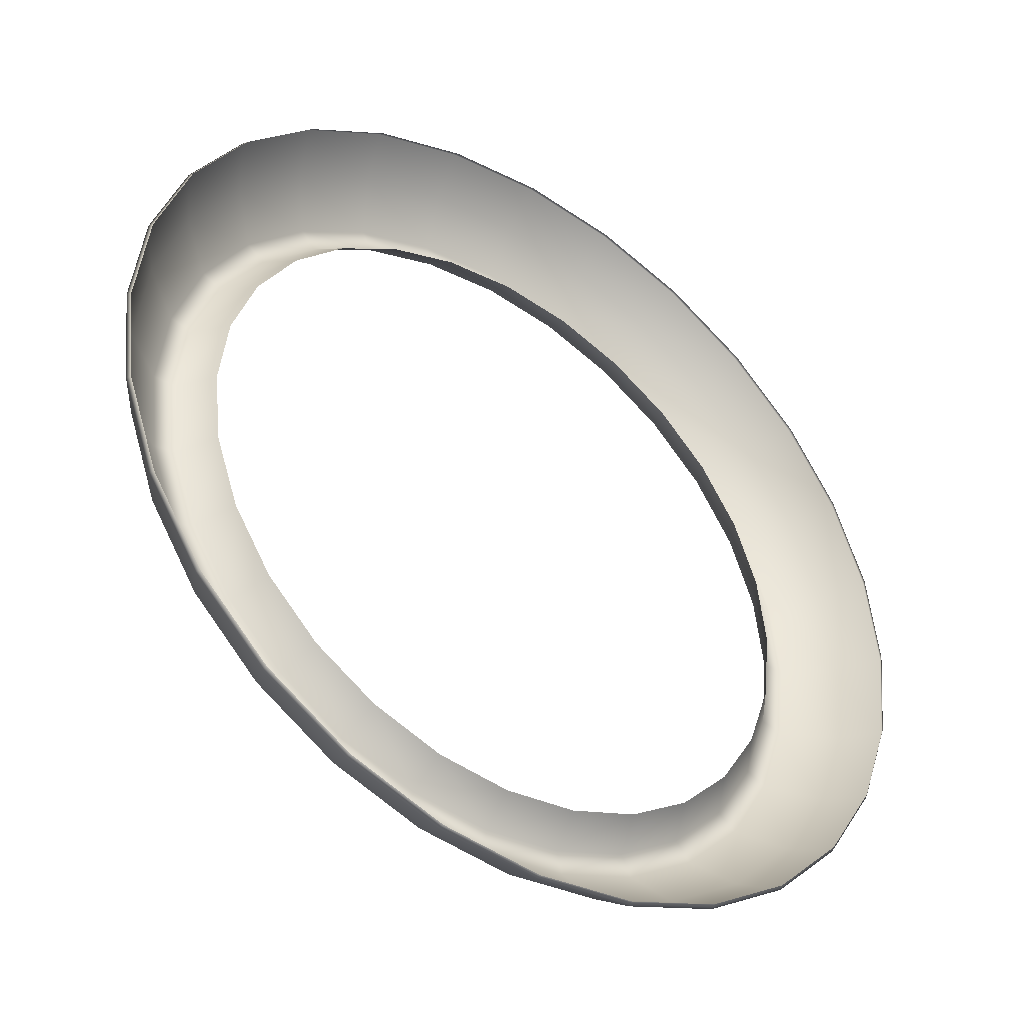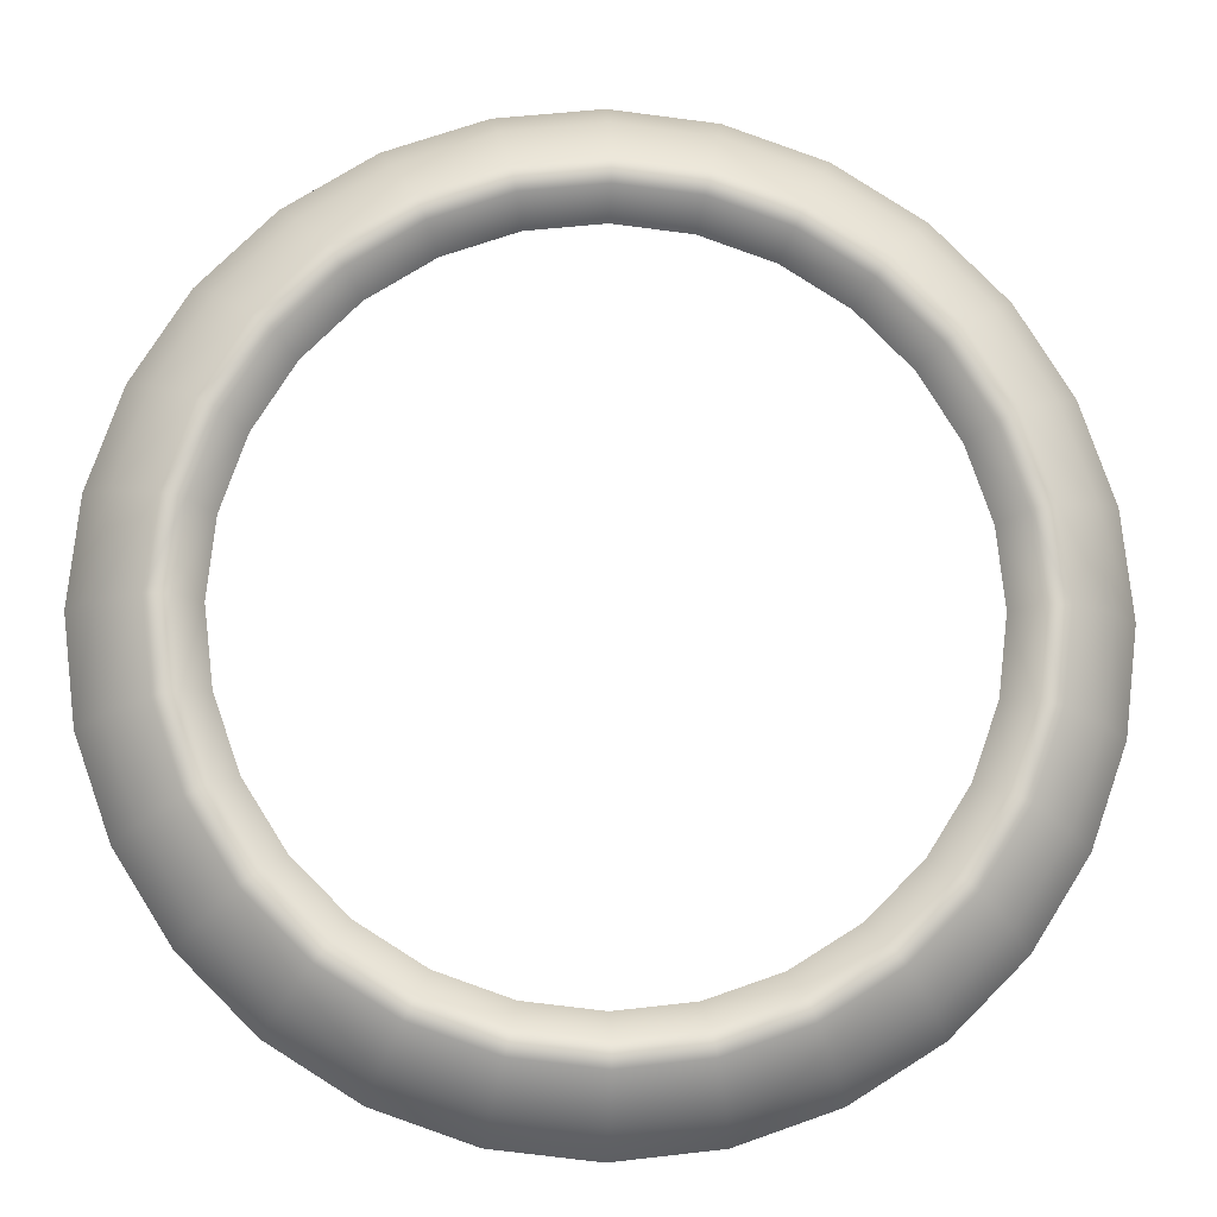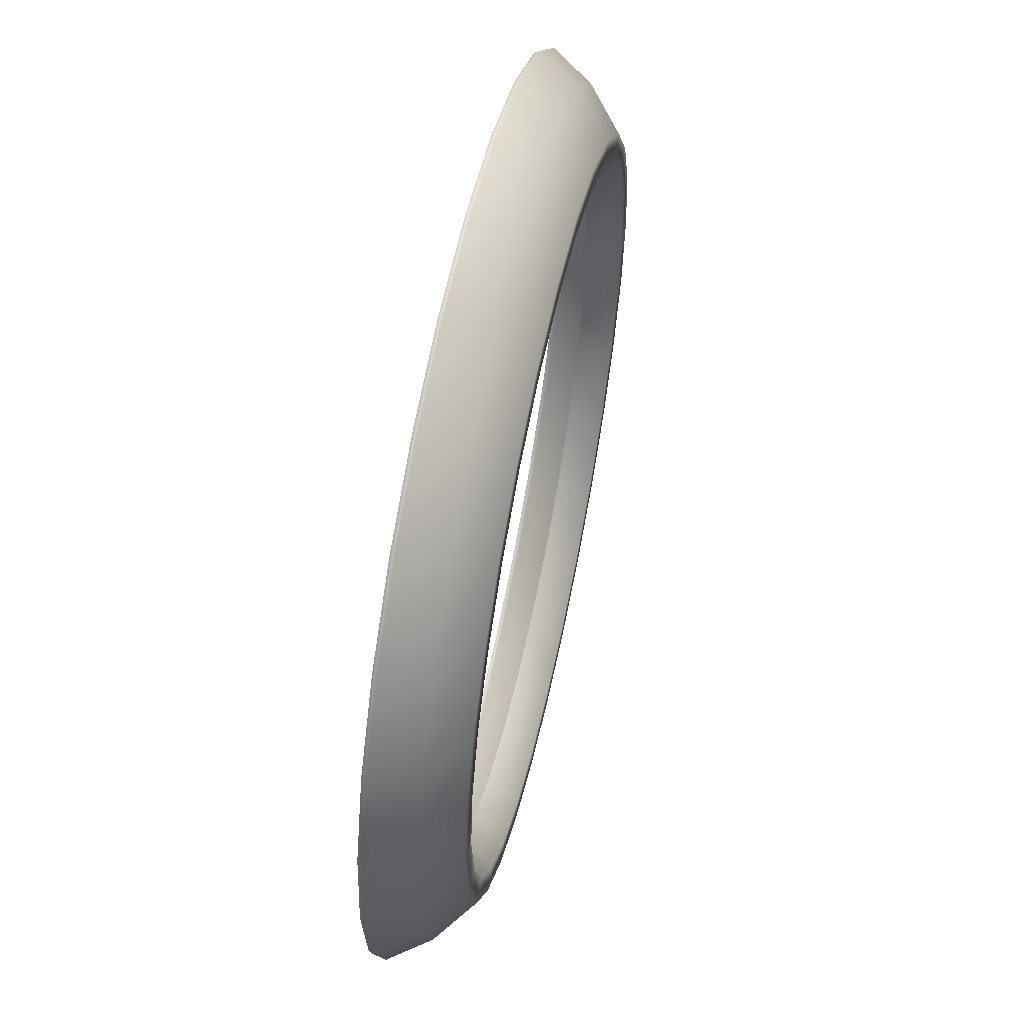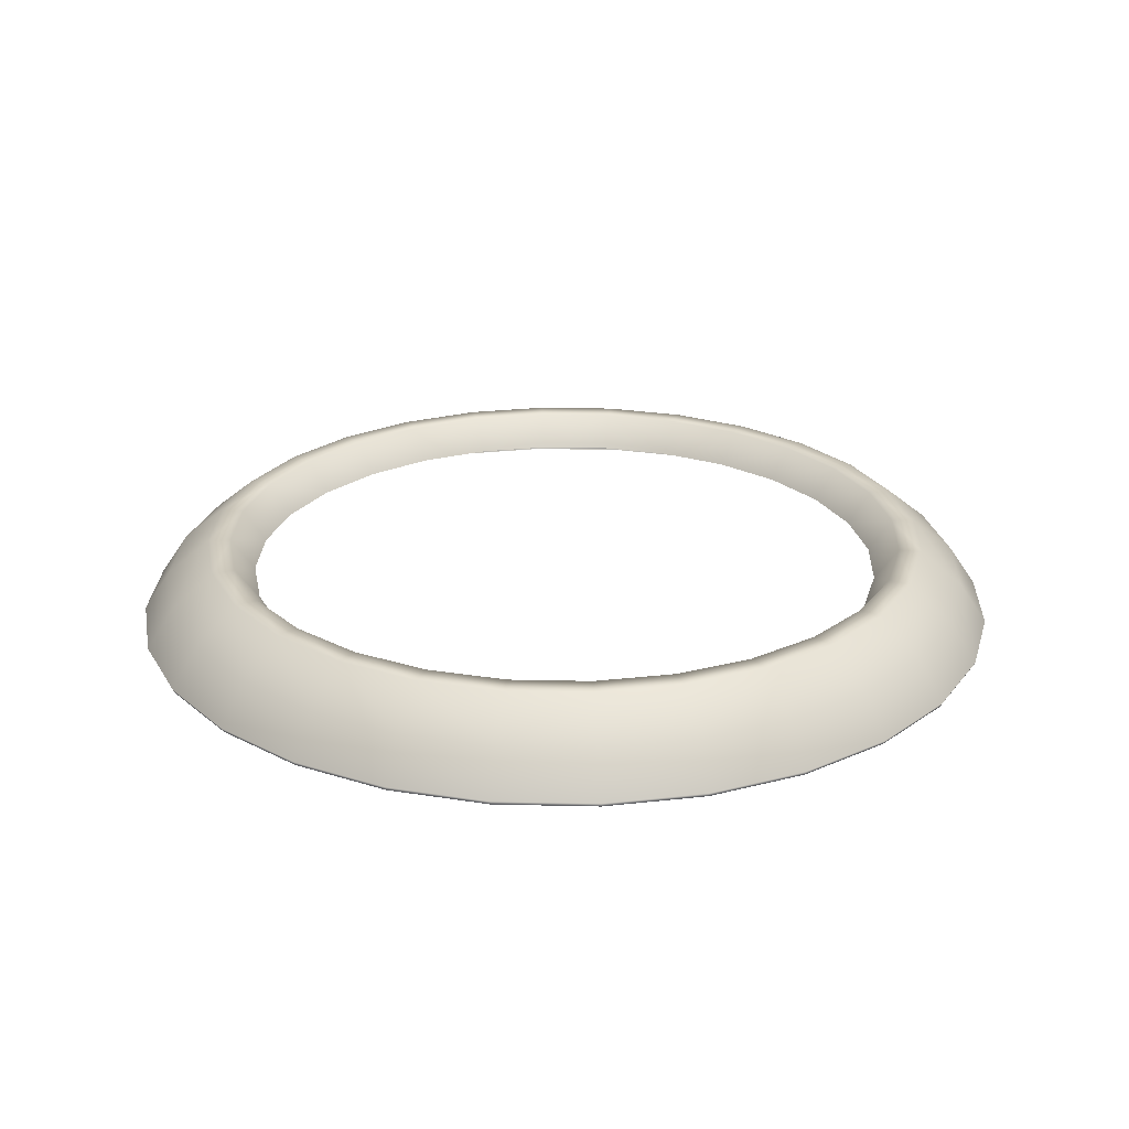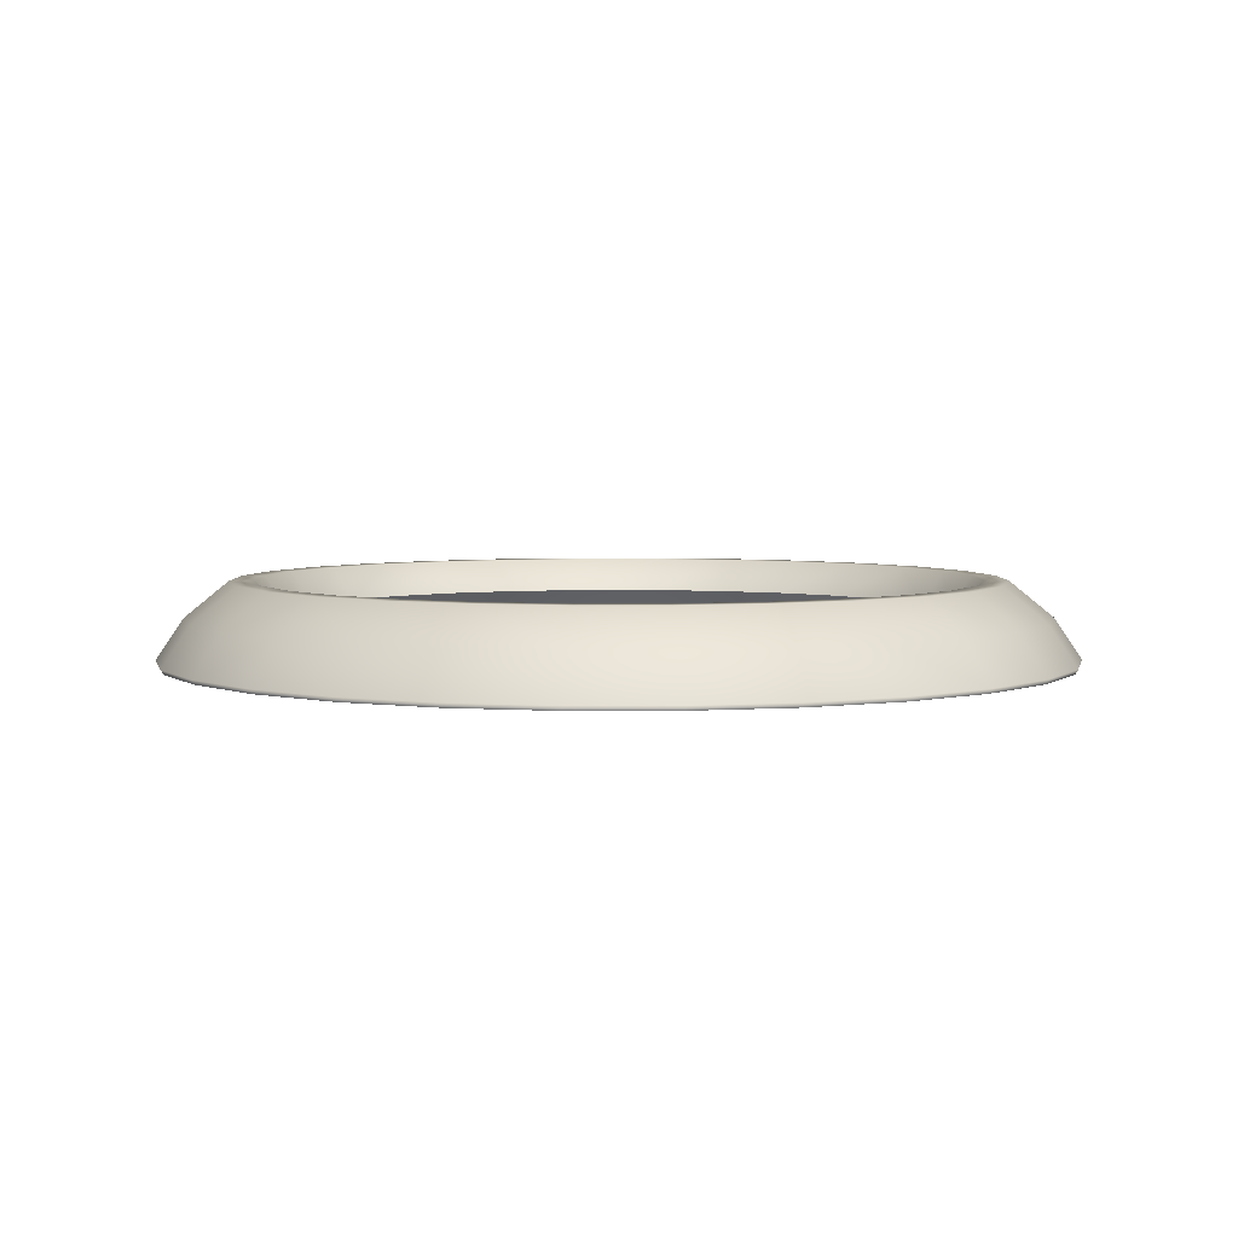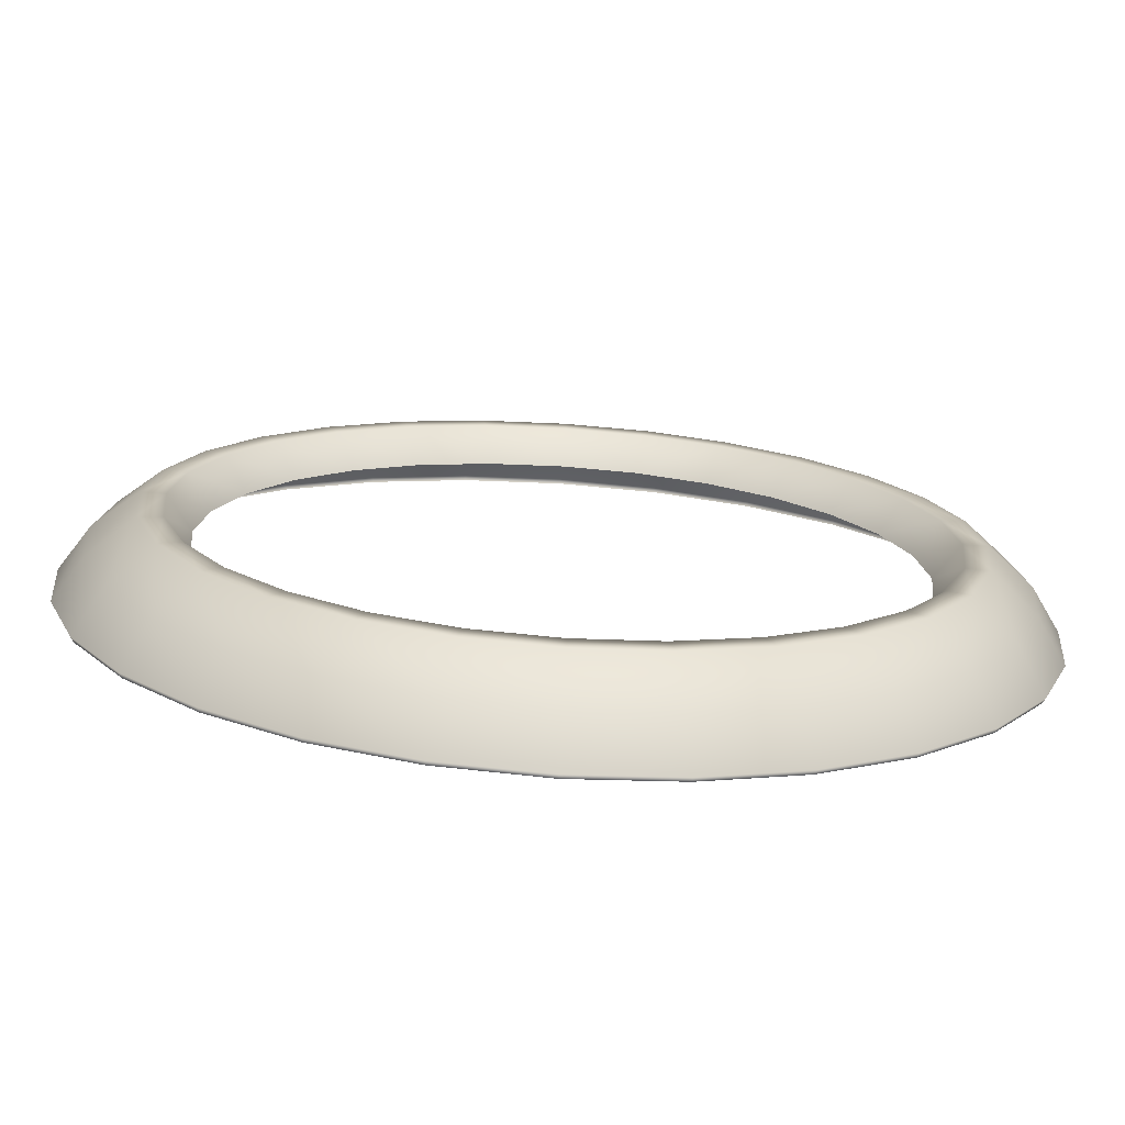
<metadata>
{"format":"obj","ext":"obj","renderer":"f3d","projection":"perspective","resolution":1024,"background":"white","views":[{"elev":-42.2,"azim":-35.5,"up":"+Z"},{"elev":-11.5,"azim":176.5,"up":"+Z"},{"elev":57.8,"azim":102.4,"up":"+Z"},{"elev":24.2,"azim":-171.4,"up":"+Y"},{"elev":4.4,"azim":57.5,"up":"+Y"},{"elev":-74.2,"azim":176.2,"up":"+Z"}]}
</metadata>
<code>
g ENV_S01_Dispenser_ButtonRim_MO
v 0.3603 0.2291 -1.579
v 9.775e-06 0.2291 -1.619
v 9.775e-06 0.3916 -1.737
v 0.3865 0.3916 -1.693
v 9.775e-06 0.3916 -1.853
v 0.7025 0.2291 -1.459
v 0.4124 0.3916 -1.807
v 9.775e-06 0.22 -2.064
v 0.7535 0.3916 -1.565
v 1.01 0.2291 -1.266
v 0.4593 0.22 -2.012
v 9.775e-06 0.01973 -2.2
v 1.083 0.3916 -1.358
v 1.266 0.2291 -1.01
v 0.8041 0.3916 -1.67
v 1.358 0.3916 -1.083
v 1.459 0.2291 -0.7025
v 1.156 0.3916 -1.449
v 0.8955 0.22 -1.859
v 0.4895 0.01973 -2.145
v 1.565 0.3916 -0.7535
v 1.579 0.2291 -0.3603
v 1.449 0.3916 -1.156
v 0.4869 -0.002494 -2.133
v 9.775e-06 -0.002494 -2.188
v 0.9494 -0.002494 -1.971
v 0.9546 0.01973 -1.982
v 1.364 -0.002494 -1.711
v 1.287 0.22 -1.614
v 1.372 0.01973 -1.72
v 1.711 -0.002494 -1.364
v 1.614 0.22 -1.287
v 1.72 0.01973 -1.372
v 1.971 -0.002494 -0.9494
v 1.67 0.3916 -0.8041
v 1.982 0.01973 -0.9546
v 2.133 -0.002494 -0.4868
v 1.859 0.22 -0.8955
v 1.693 0.3916 -0.3865
v 1.619 0.2291 5.746e-05
v 2.145 0.01973 -0.4895
v 2.188 -0.002561 5.746e-05
v 1.807 0.3916 -0.4124
v 1.737 0.3916 5.746e-05
v 1.579 0.2291 0.3603
v 2.012 0.22 -0.4592
v 2.2 0.01966 5.746e-05
v 2.133 -0.002561 0.487
v 1.693 0.3916 0.3865
v 1.459 0.2291 0.7026
v 1.853 0.3916 5.746e-05
v 2.064 0.2199 5.746e-05
v 2.145 0.01966 0.4896
v 1.971 -0.002561 0.9494
v 1.565 0.3916 0.7536
v 1.266 0.2291 1.01
v 1.807 0.3916 0.4124
v 2.012 0.2199 0.4593
v 1.982 0.01966 0.9546
v 1.711 -0.002561 1.364
v 1.358 0.3916 1.083
v 1.01 0.2291 1.266
v 1.67 0.3916 0.8041
v 1.859 0.2199 0.8955
v 1.72 0.01966 1.372
v 1.364 -0.002494 1.711
v 1.083 0.3916 1.358
v 0.7025 0.2291 1.459
v 1.449 0.3916 1.156
v 1.614 0.2199 1.287
v 1.372 0.01973 1.72
v 0.9494 -0.002494 1.972
v 0.7535 0.3916 1.565
v 0.3603 0.2291 1.579
v 1.156 0.3916 1.449
v 1.287 0.22 1.614
v 0.9546 0.01973 1.982
v 0.4869 -0.002494 2.133
v 0.8041 0.3916 1.67
v 0.8955 0.22 1.859
v 0.3865 0.3916 1.693
v 0.4895 0.01973 2.145
v 9.775e-06 -0.002494 2.188
v 9.775e-06 0.01973 2.2
v 0.4593 0.22 2.012
v 9.775e-06 0.22 2.064
v 0.4124 0.3916 1.807
v 9.775e-06 0.3916 1.853
v 9.775e-06 0.3916 1.737
v 9.775e-06 0.2291 1.619
v 9.775e-06 0.3916 -1.737
v 9.775e-06 0.2291 -1.619
v -0.3603 0.2291 -1.579
v -0.3865 0.3916 -1.693
v 9.775e-06 0.3916 -1.853
v -0.7025 0.2291 -1.459
v -0.4124 0.3916 -1.807
v 9.775e-06 0.22 -2.064
v -0.7536 0.3916 -1.565
v -1.01 0.2291 -1.266
v -0.4592 0.22 -2.012
v 9.775e-06 0.01973 -2.2
v -0.8041 0.3916 -1.67
v -1.083 0.3916 -1.358
v -1.266 0.2291 -1.01
v -1.358 0.3916 -1.083
v -1.459 0.2291 -0.7025
v -1.155 0.3916 -1.449
v -0.8955 0.22 -1.859
v -0.4895 0.01973 -2.145
v -1.565 0.3916 -0.7535
v -1.579 0.2291 -0.3603
v -1.449 0.3916 -1.156
v -0.4869 -0.002494 -2.133
v 9.775e-06 -0.002494 -2.188
v -0.9494 -0.002494 -1.971
v -0.9545 0.01973 -1.982
v -1.364 -0.002494 -1.711
v -1.287 0.22 -1.614
v -1.372 0.01973 -1.72
v -1.711 -0.002494 -1.364
v -1.693 0.3916 -0.3865
v -1.619 0.2291 5.746e-05
v -1.67 0.3916 -0.8041
v -1.614 0.22 -1.287
v -1.72 0.01973 -1.372
v -1.971 -0.002494 -0.9494
v -1.737 0.3916 5.746e-05
v -1.579 0.2291 0.3603
v -1.807 0.3916 -0.4124
v -1.859 0.22 -0.8955
v -1.982 0.01973 -0.9546
v -2.133 -0.002494 -0.4868
v -1.693 0.3916 0.3865
v -1.459 0.2291 0.7026
v -1.853 0.3916 5.746e-05
v -2.012 0.22 -0.4592
v -2.145 0.01973 -0.4895
v -2.188 -0.002561 5.746e-05
v -1.565 0.3916 0.7536
v -1.266 0.2291 1.01
v -1.807 0.3916 0.4124
v -2.064 0.2199 5.746e-05
v -2.2 0.01966 5.746e-05
v -2.133 -0.002561 0.487
v -1.358 0.3916 1.083
v -1.01 0.2291 1.266
v -1.67 0.3916 0.8041
v -2.012 0.2199 0.4593
v -2.145 0.01966 0.4896
v -1.971 -0.002561 0.9494
v -1.083 0.3916 1.358
v -0.7025 0.2291 1.459
v -1.449 0.3916 1.156
v -1.859 0.2199 0.8955
v -1.982 0.01966 0.9546
v -1.711 -0.002561 1.364
v -0.7536 0.3916 1.565
v -0.3603 0.2291 1.579
v -1.155 0.3916 1.449
v -1.614 0.2199 1.287
v -1.72 0.01966 1.372
v -1.364 -0.002494 1.711
v -1.287 0.22 1.614
v -1.372 0.01973 1.72
v -0.9494 -0.002494 1.972
v -0.8041 0.3916 1.67
v -0.3865 0.3916 1.693
v -0.9545 0.01973 1.982
v -0.4869 -0.002494 2.133
v -0.8955 0.22 1.859
v 9.775e-06 0.3916 1.737
v 9.775e-06 0.2291 1.619
v 9.775e-06 0.3916 1.853
v -0.4124 0.3916 1.807
v 9.775e-06 0.22 2.064
v -0.4592 0.22 2.012
v 9.775e-06 0.01973 2.2
v -0.4895 0.01973 2.145
v 9.775e-06 -0.002494 2.188
g ENV_S01_Dispenser_ButtonRim_MO_0
f 3 2 1
f 3 1 4
f 5 3 4
f 4 1 6
f 5 4 7
f 8 5 7
f 4 6 9
f 7 4 9
f 9 6 10
f 8 7 11
f 12 8 11
f 9 10 13
f 13 10 14
f 7 9 15
f 11 7 15
f 15 9 13
f 13 14 16
f 16 14 17
f 15 13 18
f 18 13 16
f 11 15 19
f 19 15 18
f 12 11 20
f 20 11 19
f 16 17 21
f 21 17 22
f 18 16 23
f 23 16 21
f 24 12 20
f 24 25 12
f 26 24 20
f 26 20 27
f 20 19 27
f 28 26 27
f 19 18 29
f 27 19 29
f 29 18 23
f 28 27 30
f 27 29 30
f 31 28 30
f 29 23 32
f 30 29 32
f 31 30 33
f 30 32 33
f 34 31 33
f 32 23 35
f 23 21 35
f 34 33 36
f 37 34 36
f 33 32 38
f 32 35 38
f 33 38 36
f 35 21 39
f 21 22 39
f 39 22 40
f 37 36 41
f 41 42 37
f 38 35 43
f 35 39 43
f 39 40 44
f 43 39 44
f 44 40 45
f 36 38 46
f 38 43 46
f 36 46 41
f 41 47 42
f 48 42 47
f 44 45 49
f 49 45 50
f 43 44 51
f 46 43 51
f 51 44 49
f 41 46 52
f 46 51 52
f 41 52 47
f 48 47 53
f 54 48 53
f 49 50 55
f 55 50 56
f 51 49 57
f 52 51 57
f 57 49 55
f 47 52 58
f 52 57 58
f 47 58 53
f 54 53 59
f 60 54 59
f 55 56 61
f 61 56 62
f 57 55 63
f 58 57 63
f 63 55 61
f 53 58 64
f 58 63 64
f 53 64 59
f 60 59 65
f 66 60 65
f 61 62 67
f 67 62 68
f 63 61 69
f 64 63 69
f 69 61 67
f 59 64 70
f 64 69 70
f 59 70 65
f 66 65 71
f 72 66 71
f 67 68 73
f 73 68 74
f 69 67 75
f 70 69 75
f 75 67 73
f 65 70 76
f 70 75 76
f 65 76 71
f 72 71 77
f 78 72 77
f 75 73 79
f 76 75 79
f 71 76 80
f 71 80 77
f 76 79 80
f 73 74 81
f 79 73 81
f 78 77 82
f 83 78 82
f 83 82 84
f 77 85 82
f 84 82 85
f 77 80 85
f 84 85 86
f 80 79 87
f 80 87 85
f 86 85 87
f 79 81 87
f 86 87 88
f 88 87 81
f 88 81 89
f 89 81 74
f 89 74 90
f 93 92 91
f 93 91 94
f 94 91 95
f 96 93 94
f 94 95 97
f 97 95 98
f 96 94 99
f 99 94 97
f 100 96 99
f 97 98 101
f 101 98 102
f 99 97 103
f 103 97 101
f 100 99 104
f 104 99 103
f 105 100 104
f 105 104 106
f 107 105 106
f 104 103 108
f 106 104 108
f 103 101 109
f 108 103 109
f 101 102 110
f 109 101 110
f 107 106 111
f 112 107 111
f 106 108 113
f 111 106 113
f 102 114 110
f 102 115 114
f 110 114 116
f 110 116 117
f 109 110 117
f 117 116 118
f 108 109 119
f 119 109 117
f 113 108 119
f 117 118 120
f 119 117 120
f 120 118 121
f 112 111 122
f 123 112 122
f 111 113 124
f 122 111 124
f 113 119 125
f 125 119 120
f 124 113 125
f 120 121 126
f 125 120 126
f 126 121 127
f 123 122 128
f 129 123 128
f 122 124 130
f 128 122 130
f 124 125 131
f 131 125 126
f 130 124 131
f 126 127 132
f 131 126 132
f 132 127 133
f 129 128 134
f 135 129 134
f 128 130 136
f 134 128 136
f 130 131 137
f 137 131 132
f 136 130 137
f 132 133 138
f 137 132 138
f 139 138 133
f 135 134 140
f 141 135 140
f 134 136 142
f 140 134 142
f 136 137 143
f 143 137 138
f 142 136 143
f 139 144 138
f 143 138 144
f 144 139 145
f 141 140 146
f 147 141 146
f 140 142 148
f 146 140 148
f 142 143 149
f 149 143 144
f 148 142 149
f 144 145 150
f 149 144 150
f 150 145 151
f 147 146 152
f 153 147 152
f 146 148 154
f 152 146 154
f 148 149 155
f 155 149 150
f 154 148 155
f 150 151 156
f 155 150 156
f 156 151 157
f 153 152 158
f 159 153 158
f 152 154 160
f 158 152 160
f 154 155 161
f 161 155 156
f 160 154 161
f 156 157 162
f 161 156 162
f 162 157 163
f 160 161 164
f 164 161 162
f 162 163 165
f 164 162 165
f 165 163 166
f 158 160 167
f 167 160 164
f 159 158 168
f 168 158 167
f 165 166 169
f 169 166 170
f 171 164 165
f 167 164 171
f 171 165 169
f 159 168 172
f 159 172 173
f 168 174 172
f 168 167 175
f 168 175 174
f 175 167 171
f 175 176 174
f 175 171 177
f 175 177 176
f 177 171 169
f 177 178 176
f 169 170 179
f 177 169 179
f 177 179 178
f 179 170 180
f 179 180 178

</code>
